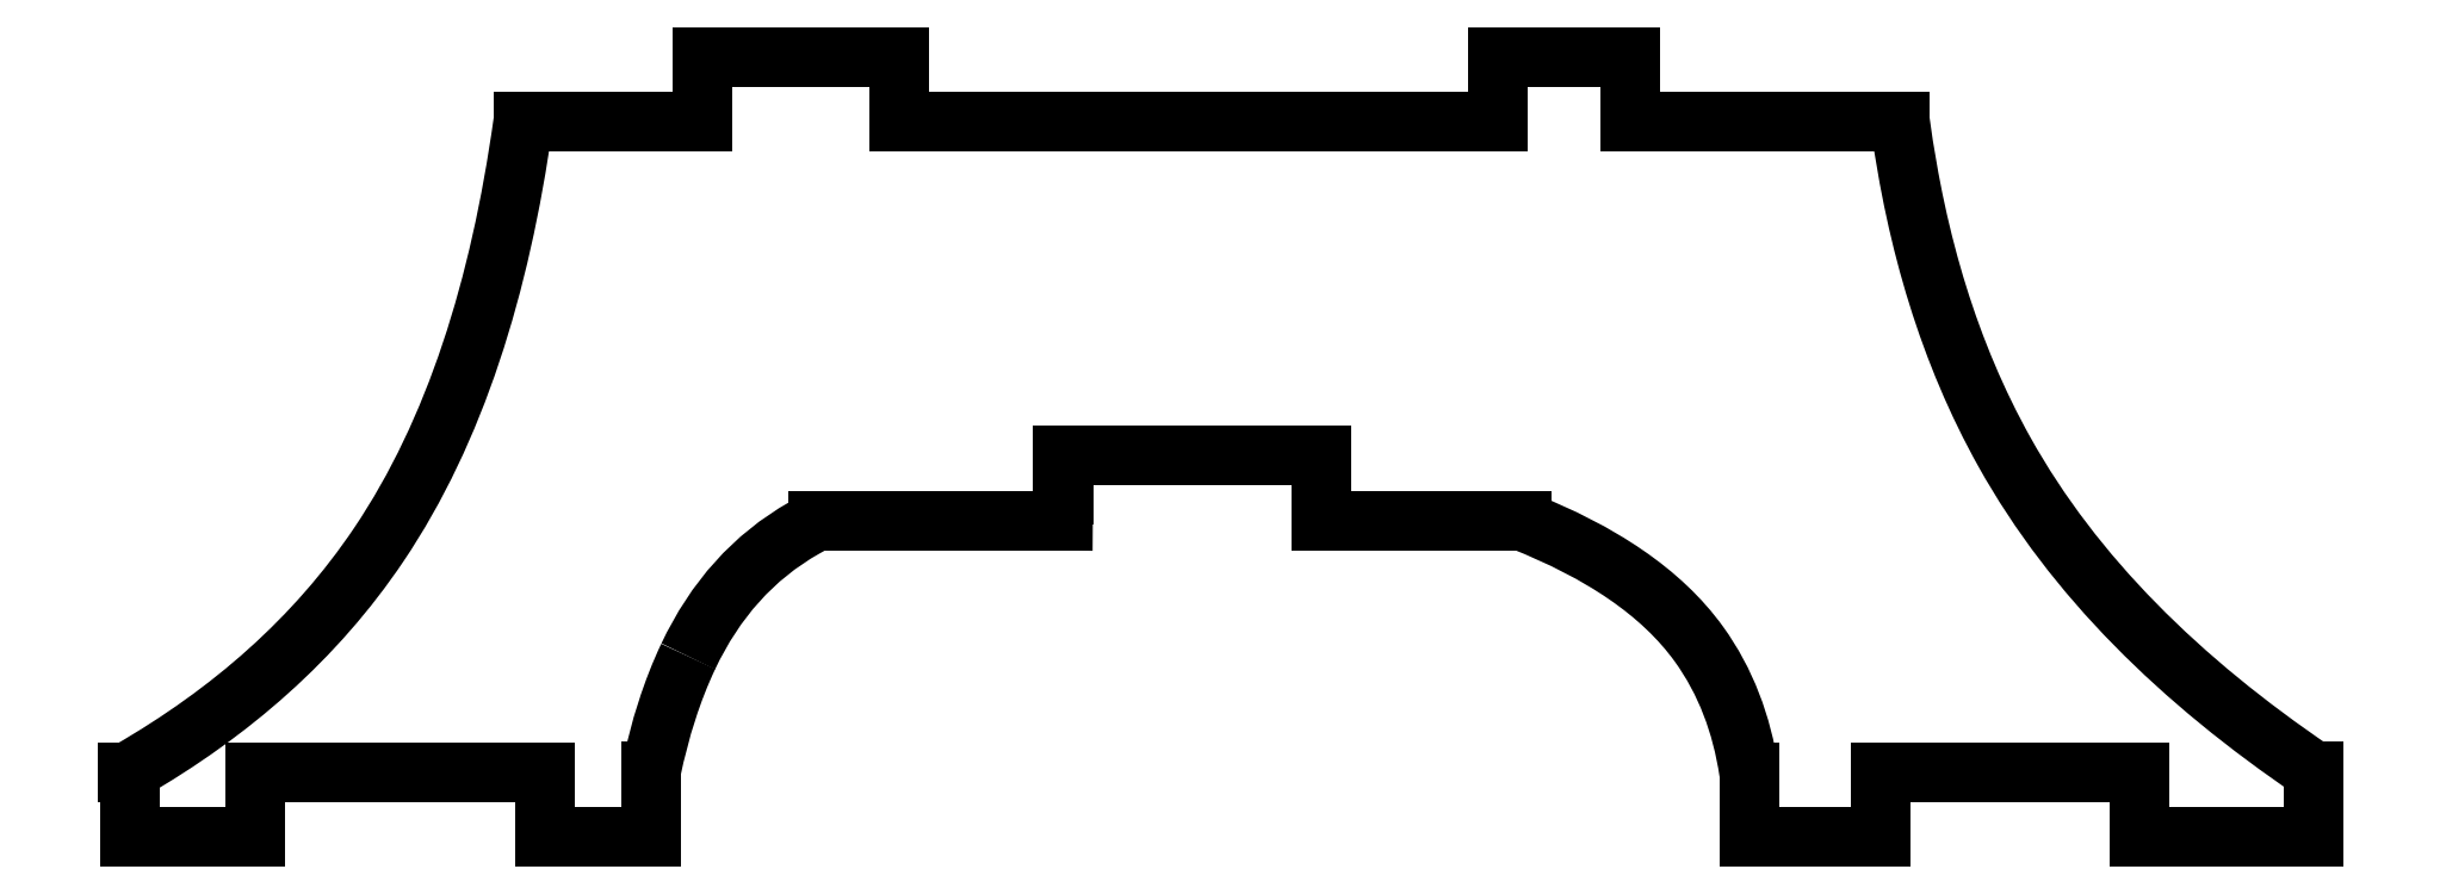
<metadata>
{"format":"dxf","ext":"dxf","renderer":"ezdxf+matplotlib","layout":"modelspace","background":"white","min_lineweight":24,"dpi":150}
</metadata>
<code>
0
SECTION
2
ENTITIES
0
LINE
8
0
10
16.25
20
-10.02
30
0
11
16.27
21
-10.03
31
0
0
LINE
8
0
10
16.27
20
-10.03
30
0
11
16.27
21
-12.03
31
0
0
LINE
8
0
10
16.27
20
-12.03
30
0
11
20.3
21
-12.03
31
0
0
LINE
8
0
10
20.3
20
-12.03
30
0
11
20.3
21
-10.03
31
0
0
LINE
8
0
10
20.3
20
-10.03
30
0
11
28.27
21
-10.03
31
0
0
LINE
8
0
10
28.27
20
-10.03
30
0
11
28.27
21
-12.03
31
0
0
LINE
8
0
10
28.27
20
-12.03
30
0
11
33.65
21
-12.03
31
0
0
LINE
8
0
10
33.65
20
-12.03
30
0
11
33.65
21
-9.987
31
0
0
SPLINE
8
0
70
0
71
3
72
17
73
13
74
0
42
1e-09
40
-0.0004983
40
-0.0004983
40
-0.0004983
40
-0.0004983
40
0
40
0
40
0
40
0.5579
40
0.5579
40
0.5579
40
1
40
1
40
1
40
1.001
40
1.001
40
1.001
40
1.001
10
33.65
20
-9.987
30
0
10
33.64
20
-9.984
30
0
10
33.64
20
-9.982
30
0
10
33.64
20
-9.979
30
0
10
29.55
20
-7.205
30
0
10
26.26
20
-3.992
30
0
10
24.12
20
-0.1546
30
0
10
22.42
20
2.887
30
0
10
21.41
20
6.305
30
0
10
20.91
20
10
30
0
10
20.91
20
10.01
30
0
10
20.91
20
10.02
30
0
10
20.91
20
10.02
30
0
0
LINE
8
0
10
20.91
20
10.02
30
0
11
12.58
21
10.03
31
0
0
LINE
8
0
10
12.58
20
10.03
30
0
11
12.58
21
12.02
31
0
0
LINE
8
0
10
12.58
20
12.02
30
0
11
8.51
21
12.02
31
0
0
LINE
8
0
10
8.51
20
12.02
30
0
11
8.51
21
10.03
31
0
0
LINE
8
0
10
8.51
20
10.03
30
0
11
-9.93
21
10.03
31
0
0
LINE
8
0
10
-9.93
20
10.03
30
0
11
-9.93
21
12.03
31
0
0
LINE
8
0
10
-9.93
20
12.03
30
0
11
-16
21
12.03
31
0
0
LINE
8
0
10
-16
20
12.03
30
0
11
-16
21
10.03
31
0
0
LINE
8
0
10
-16
20
10.03
30
0
11
-21.51
21
10.03
31
0
0
SPLINE
8
0
70
0
71
3
72
17
73
13
74
0
42
1e-09
40
-1.001
40
-1.001
40
-1.001
40
-1.001
40
-1
40
-1
40
-1
40
-0.4535
40
-0.4535
40
-0.4535
40
0
40
0
40
0
40
0.003922
40
0.003922
40
0.003922
40
0.003922
10
-21.51
20
10.03
30
0
10
-21.52
20
10.02
30
0
10
-21.52
20
10.01
30
0
10
-21.52
20
10
30
0
10
-22.23
20
4.927
30
0
10
-23.61
20
0.4916
30
0
10
-25.96
20
-3.007
30
0
10
-27.92
20
-5.91
30
0
10
-30.53
20
-8.182
30
0
10
-33.64
20
-9.978
30
0
10
-33.66
20
-9.994
30
0
10
-33.69
20
-10.01
30
0
10
-33.72
20
-10.03
30
0
0
LINE
8
0
10
-33.72
20
-10.03
30
0
11
-33.63
21
-10.03
31
0
0
LINE
8
0
10
-33.63
20
-10.03
30
0
11
-33.63
21
-12.03
31
0
0
LINE
8
0
10
-33.63
20
-12.03
30
0
11
-29.79
21
-12.03
31
0
0
LINE
8
0
10
-29.79
20
-12.03
30
0
11
-29.79
21
-10.03
31
0
0
LINE
8
0
10
-29.79
20
-10.03
30
0
11
-20.84
21
-10.03
31
0
0
LINE
8
0
10
-20.84
20
-10.03
30
0
11
-20.84
21
-12.03
31
0
0
LINE
8
0
10
-20.84
20
-12.03
30
0
11
-17.58
21
-12.03
31
0
0
LINE
8
0
10
-17.58
20
-12.03
30
0
11
-17.58
21
-10
31
0
0
SPLINE
8
0
70
0
71
3
72
8
73
4
74
0
42
1e-09
40
-0.9998
40
-0.9998
40
-0.9998
40
-0.9998
40
-0.7409
40
-0.7409
40
-0.7409
40
-0.7409
10
-17.58
20
-10
30
0
10
-17.31
20
-8.694
30
0
10
-16.93
20
-7.505
30
0
10
-16.43
20
-6.454
30
0
0
SPLINE
8
0
70
0
71
3
72
11
73
7
74
0
42
1e-09
40
-0.7409
40
-0.7409
40
-0.7409
40
-0.7409
40
-0.3123
40
-0.3123
40
-0.3123
40
-0.2754
40
-0.2754
40
-0.2754
40
-0.2754
10
-16.43
20
-6.454
30
0
10
-15.61
20
-4.713
30
0
10
-14.43
20
-3.385
30
0
10
-12.86
20
-2.496
30
0
10
-12.72
20
-2.419
30
0
10
-12.59
20
-2.346
30
0
10
-12.45
20
-2.275
30
0
0
LINE
8
0
10
-12.45
20
-2.275
30
0
11
-4.885
21
-2.275
31
0
0
LINE
8
0
10
-4.885
20
-2.275
30
0
11
-4.879
21
-1.475
31
0
0
LINE
8
0
10
-4.879
20
-1.475
30
0
11
-4.9
21
-1.475
31
0
0
LINE
8
0
10
-4.9
20
-1.475
30
0
11
-4.9
21
-0.275
31
0
0
LINE
8
0
10
-4.9
20
-0.275
30
0
11
3.07
21
-0.275
31
0
0
LINE
8
0
10
3.07
20
-0.275
30
0
11
3.07
21
-2.275
31
0
0
LINE
8
0
10
3.07
20
-2.275
30
0
11
9.251
21
-2.275
31
0
0
SPLINE
8
0
70
0
71
3
72
14
73
10
74
0
42
1e-09
40
-0.8574
40
-0.8574
40
-0.8574
40
-0.8574
40
-0.3554
40
-0.3554
40
-0.3554
40
0
40
0
40
0
40
0.001718
40
0.001718
40
0.001718
40
0.001718
10
9.251
20
-2.275
30
0
10
11.67
20
-3.232
30
0
10
13.55
20
-4.468
30
0
10
14.71
20
-6.082
30
0
10
15.54
20
-7.225
30
0
10
16.03
20
-8.543
30
0
10
16.25
20
-10
30
0
10
16.25
20
-10.01
30
0
10
16.25
20
-10.02
30
0
10
16.25
20
-10.02
30
0
0
ENDSEC
0
EOF

</code>
